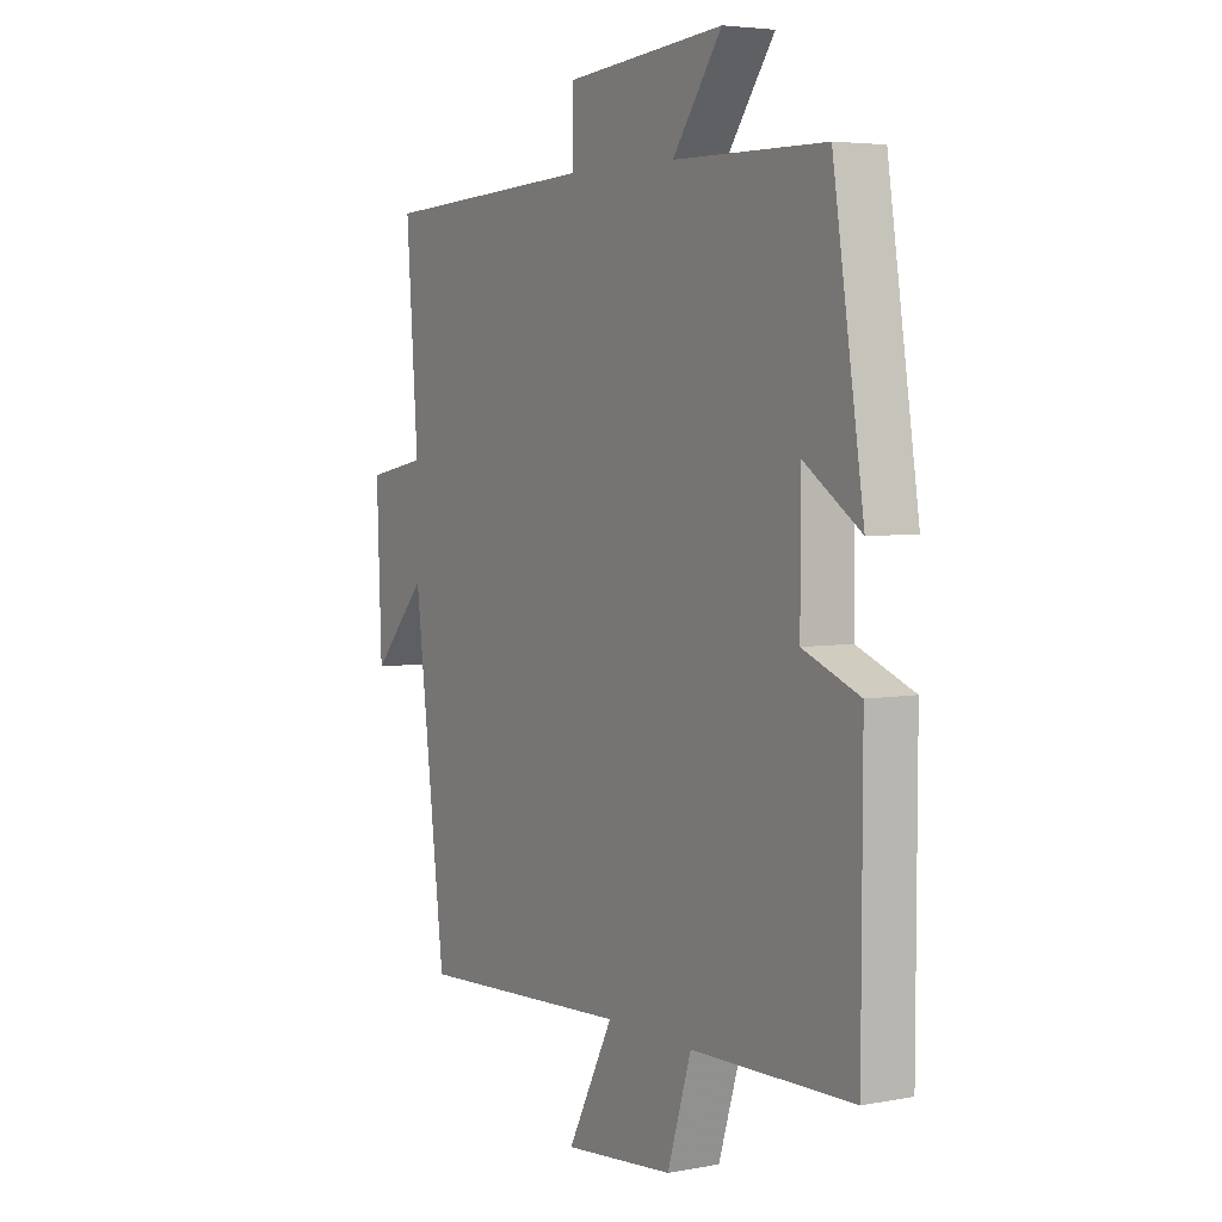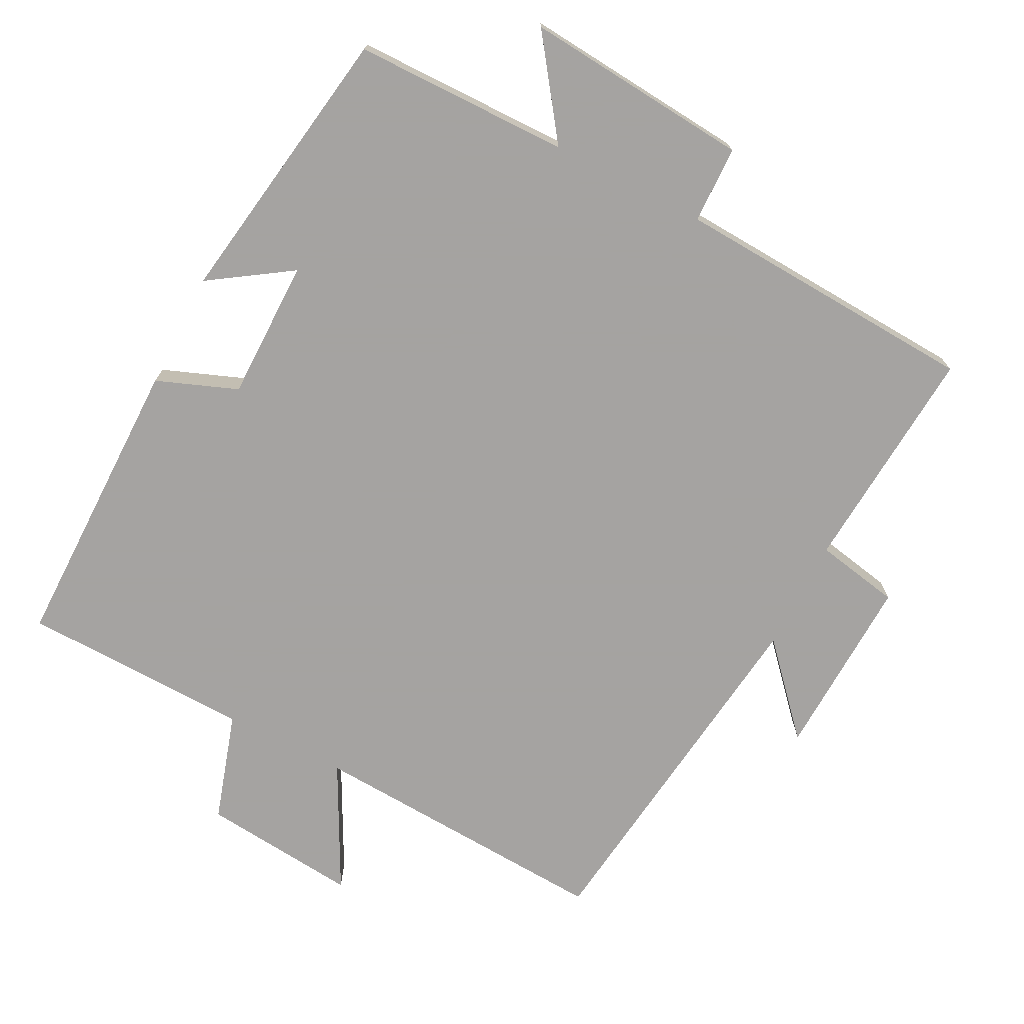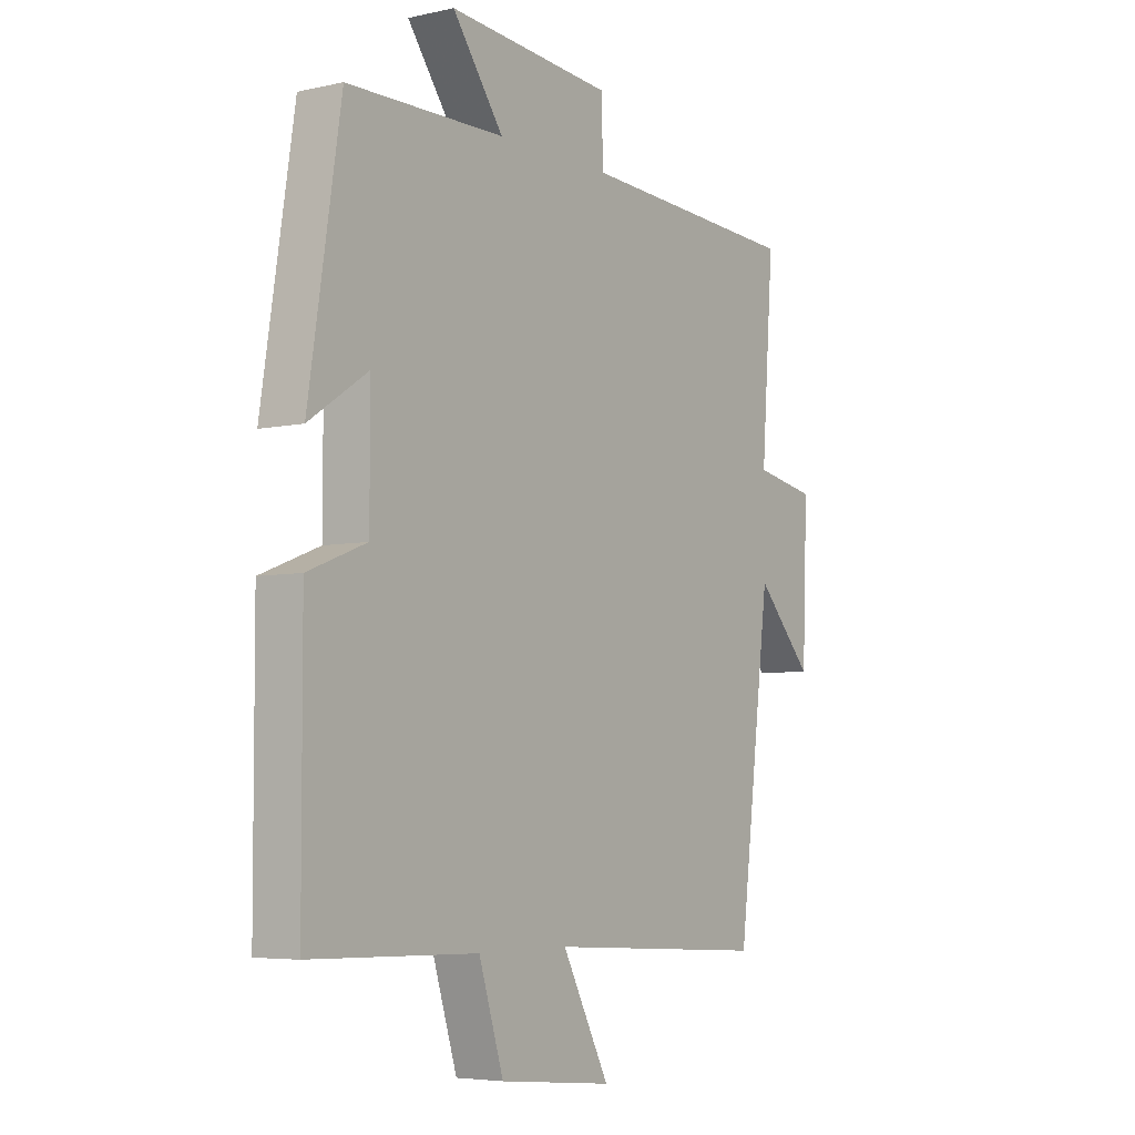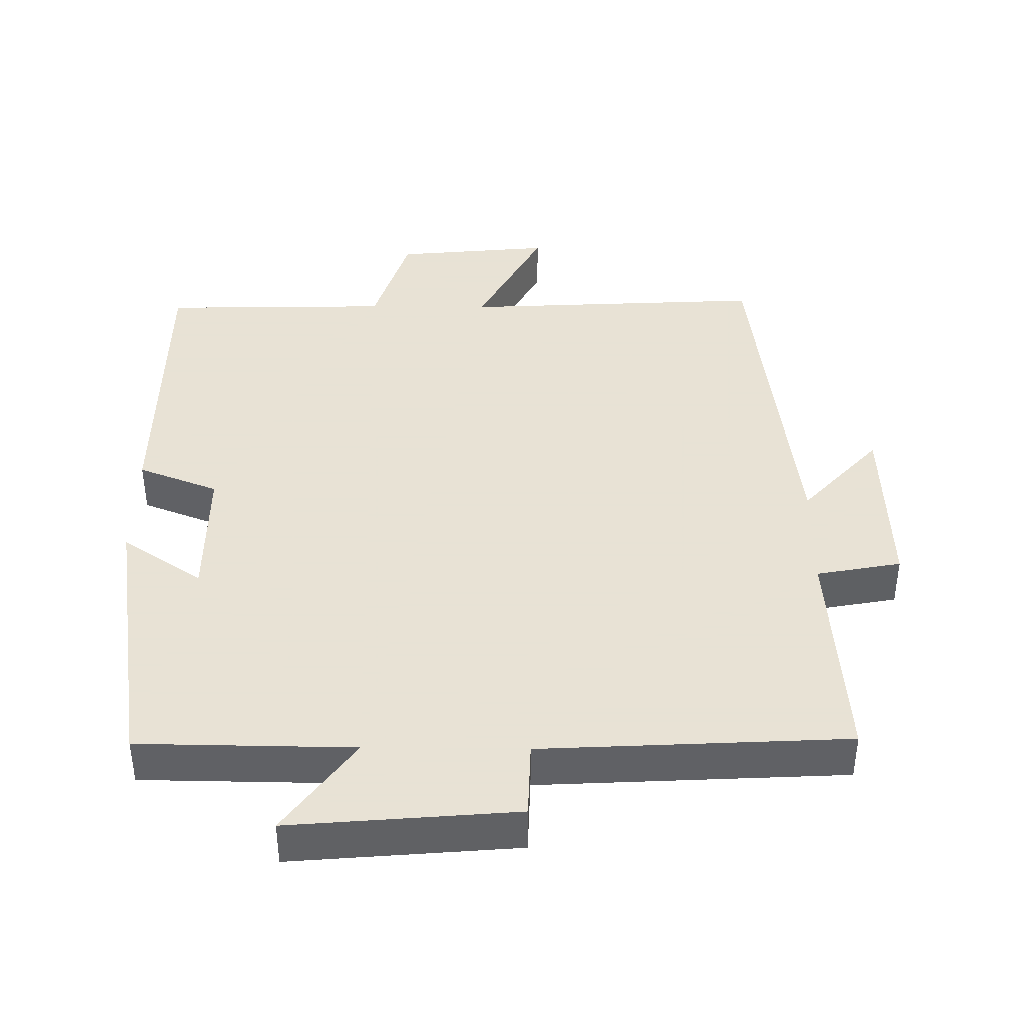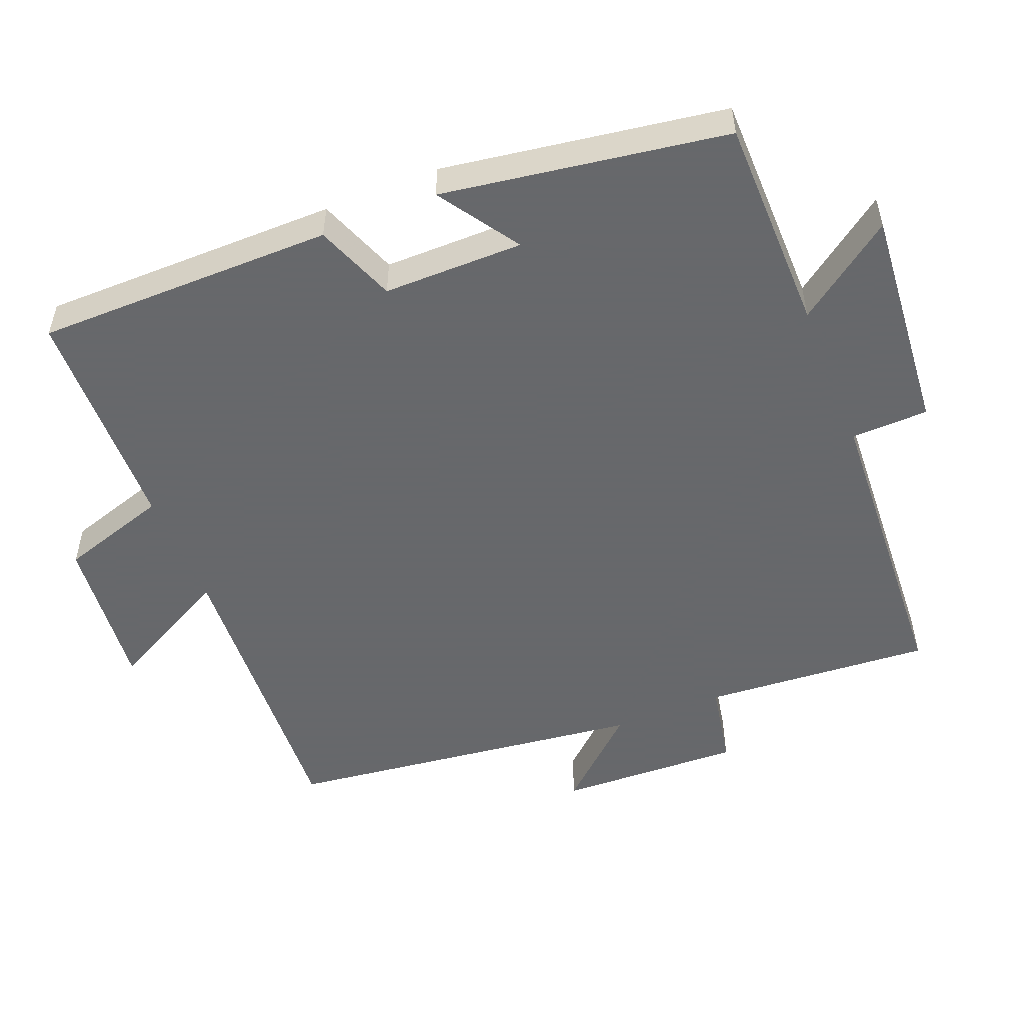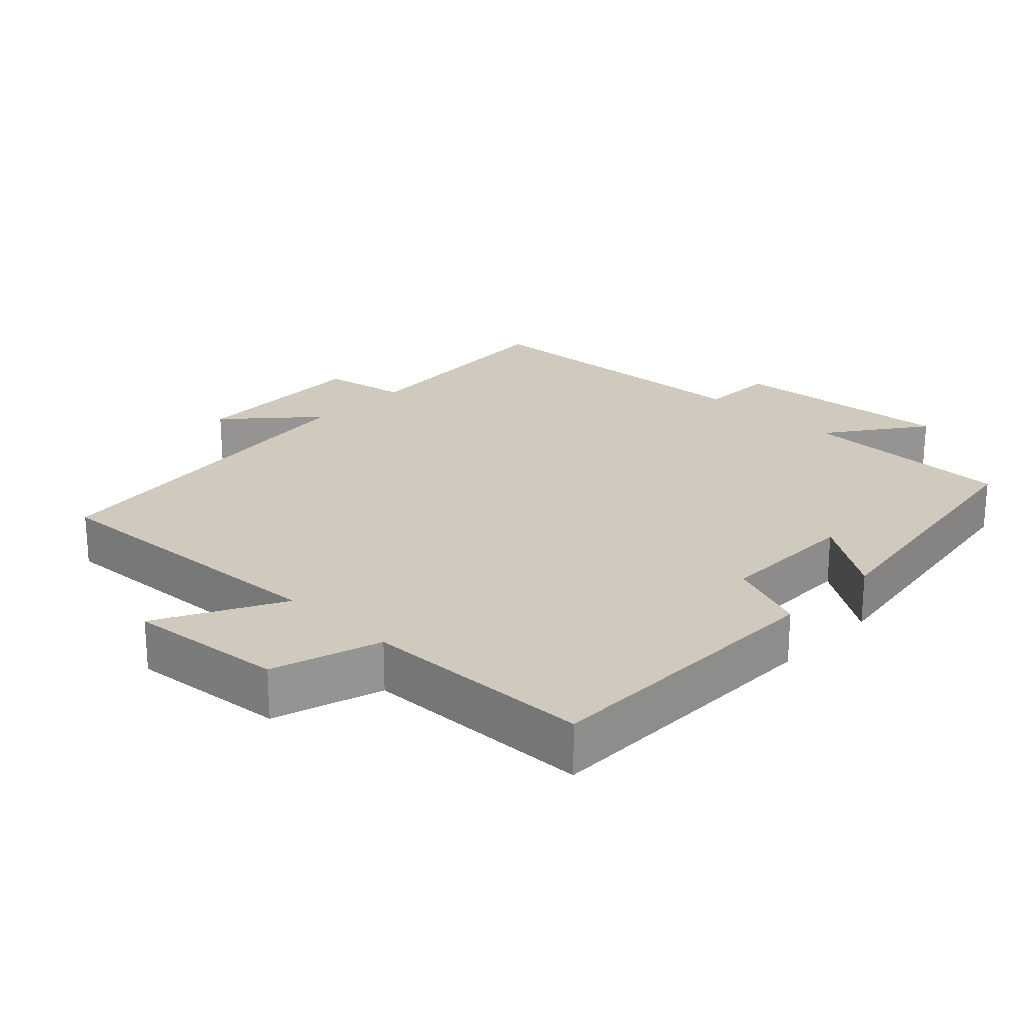
<metadata>
{"format":"obj","ext":"obj","renderer":"f3d","projection":"perspective","resolution":1024,"background":"white","views":[{"elev":4.5,"azim":-120.9,"up":"+Z"},{"elev":-73.1,"azim":-27.2,"up":"+Y"},{"elev":-5.3,"azim":-55.2,"up":"+Z"},{"elev":40.6,"azim":0.7,"up":"+Y"},{"elev":-52.3,"azim":-68.1,"up":"+Y"},{"elev":23.1,"azim":-136.0,"up":"+Y"}]}
</metadata>
<code>
v -0.438 0.07 0.497
v -0.133 0.07 0.5
v -0.232 0.07 0.637
v 0.088 0.07 0.609
v 0.091 0.07 0.5
v 0.524 0.07 0.476
v 0.5 0.07 0.152
v 0.62 0.07 0.129
v 0.61 0.07 -0.131
v 0.5 0.07 -0.01
v 0.436 0.07 -0.524
v 0.004 0.07 -0.5
v 0.096 0.07 -0.676
v -0.126 0.07 -0.654
v -0.174 0.07 -0.5
v -0.499 0.07 -0.492
v -0.5 0.07 -0.07
v -0.386 0.07 -0.026
v -0.386 0.07 0.172
v -0.5 0.07 0.096
v -0.438 0 0.497
v -0.133 0 0.5
v -0.232 0 0.637
v 0.088 0 0.609
v 0.091 0 0.5
v 0.524 0 0.476
v 0.5 0 0.152
v 0.62 0 0.129
v 0.61 0 -0.131
v 0.5 0 -0.01
v 0.436 0 -0.524
v 0.004 0 -0.5
v 0.096 0 -0.676
v -0.126 0 -0.654
v -0.174 0 -0.5
v -0.499 0 -0.492
v -0.5 0 -0.07
v -0.386 0 -0.026
v -0.386 0 0.172
v -0.5 0 0.096
f 19 20 1 2
f 18 19 2
f 15 16 17 18
f 15 18 2
f 12 13 14 15
f 12 15 2
f 10 11 12 2
f 7 8 9 10
f 7 10 2 3
f 5 6 7
f 5 7 3
f 3 4 5
f 22 21 40 39
f 22 39 38
f 38 37 36 35
f 22 38 35
f 35 34 33 32
f 22 35 32
f 22 32 31 30
f 30 29 28 27
f 23 22 30 27
f 27 26 25
f 23 27 25
f 25 24 23
f 1 21 22 2
f 2 22 23 3
f 3 23 24 4
f 4 24 25 5
f 5 25 26 6
f 6 26 27 7
f 7 27 28 8
f 8 28 29 9
f 9 29 30 10
f 10 30 31 11
f 11 31 32 12
f 12 32 33 13
f 13 33 34 14
f 14 34 35 15
f 15 35 36 16
f 16 36 37 17
f 17 37 38 18
f 18 38 39 19
f 19 39 40 20
f 20 40 21 1

</code>
